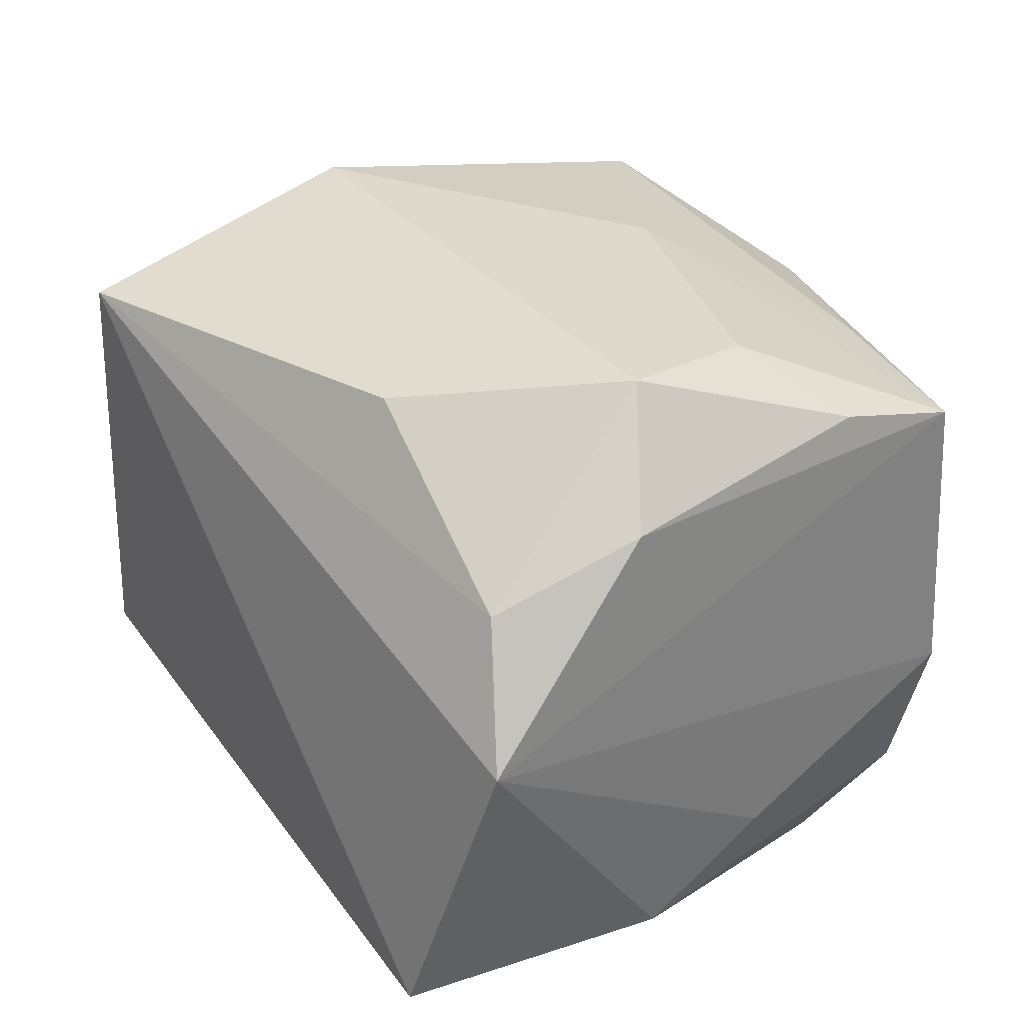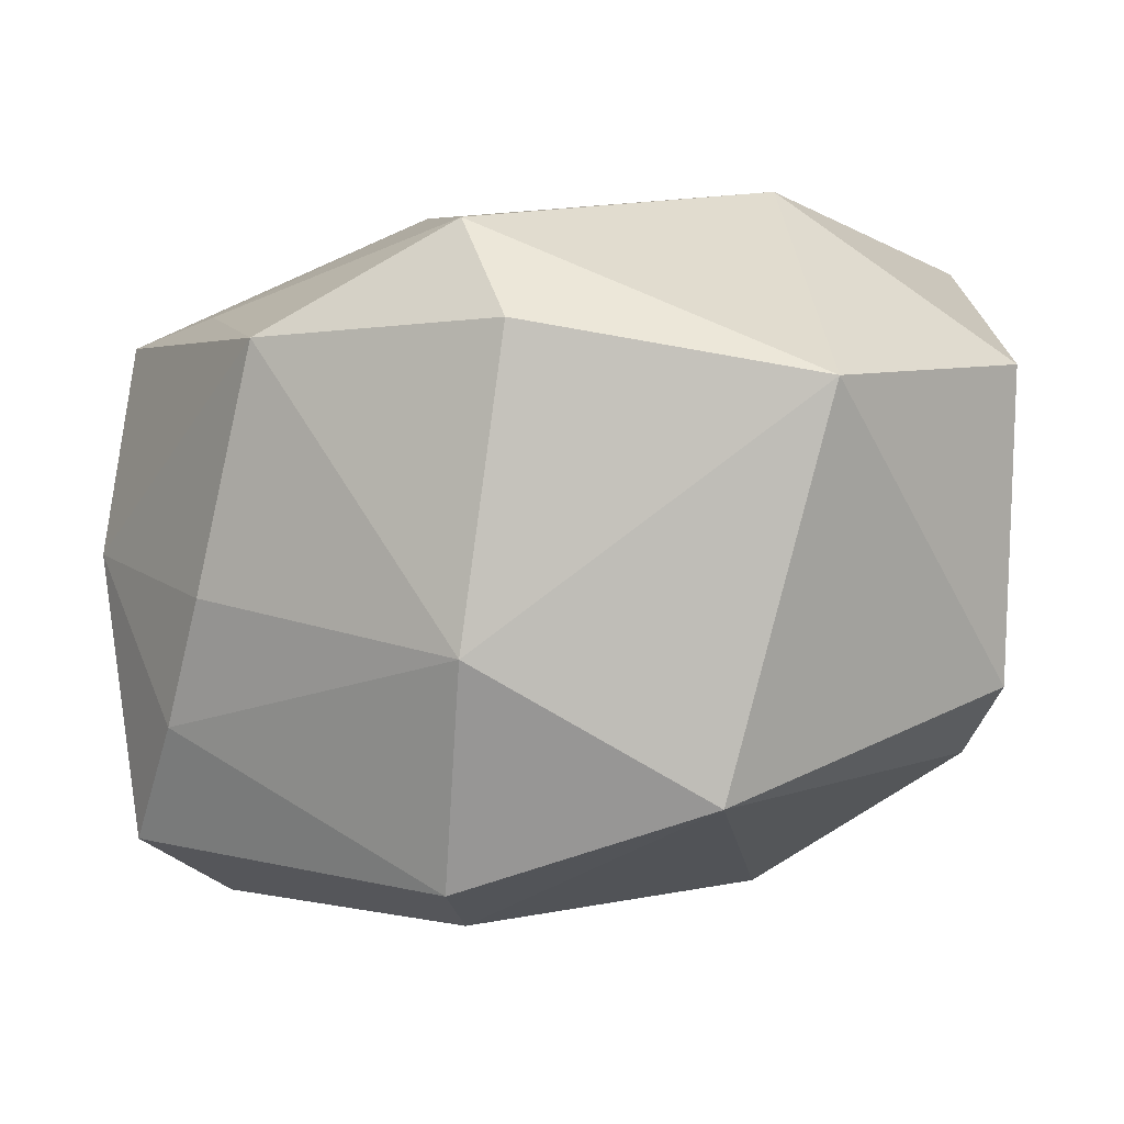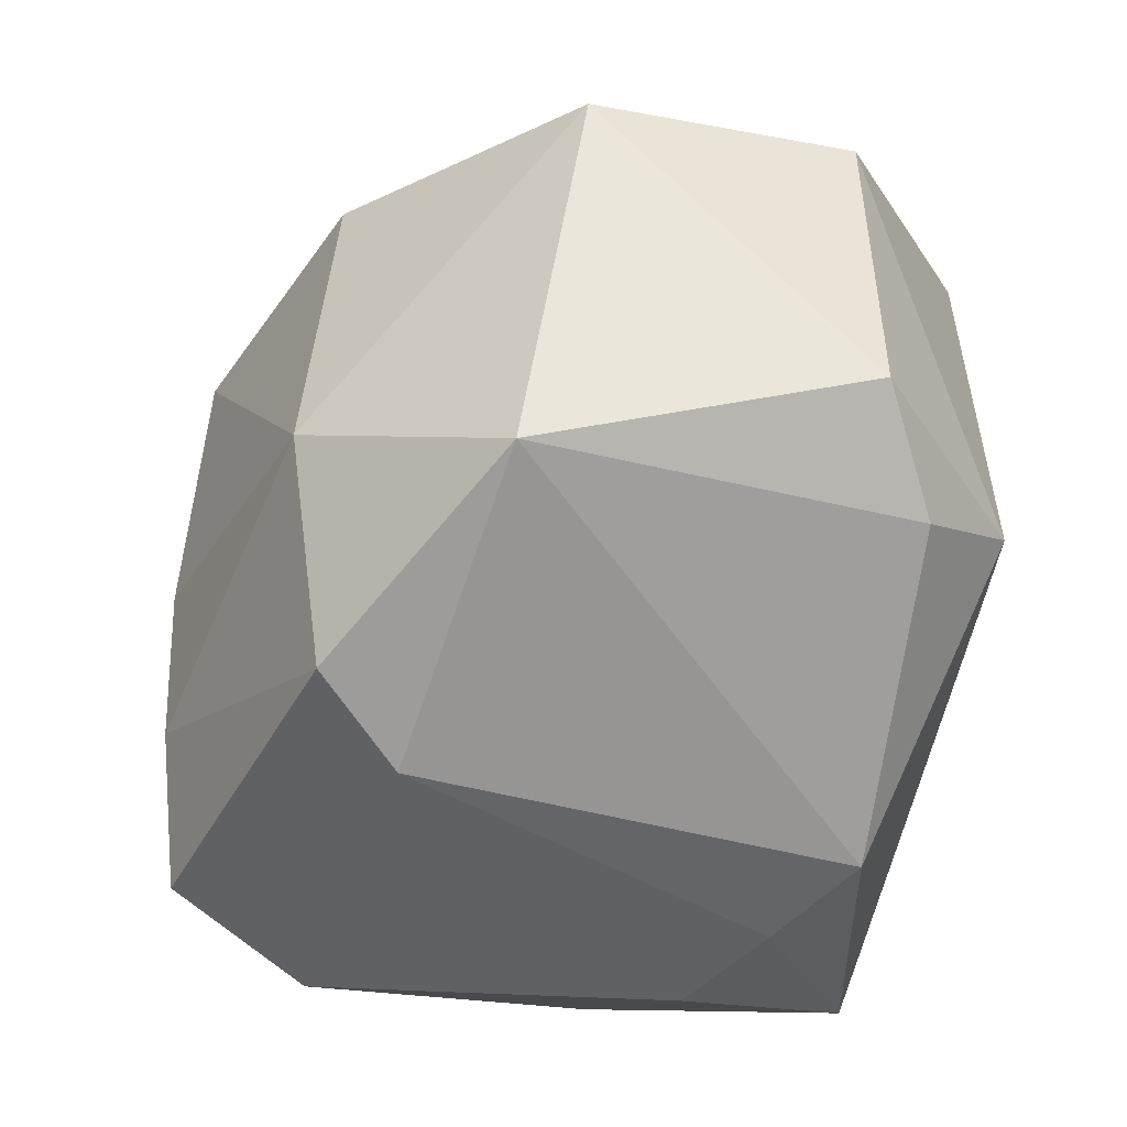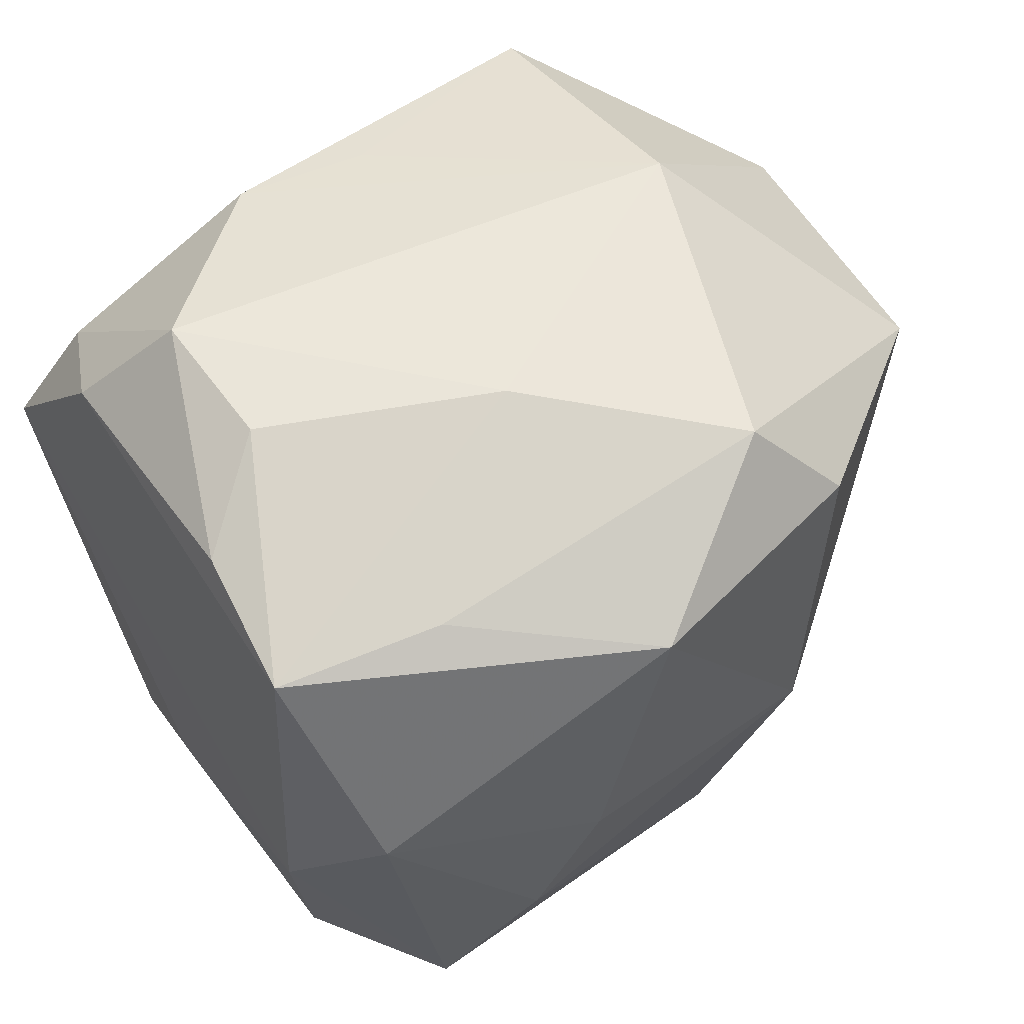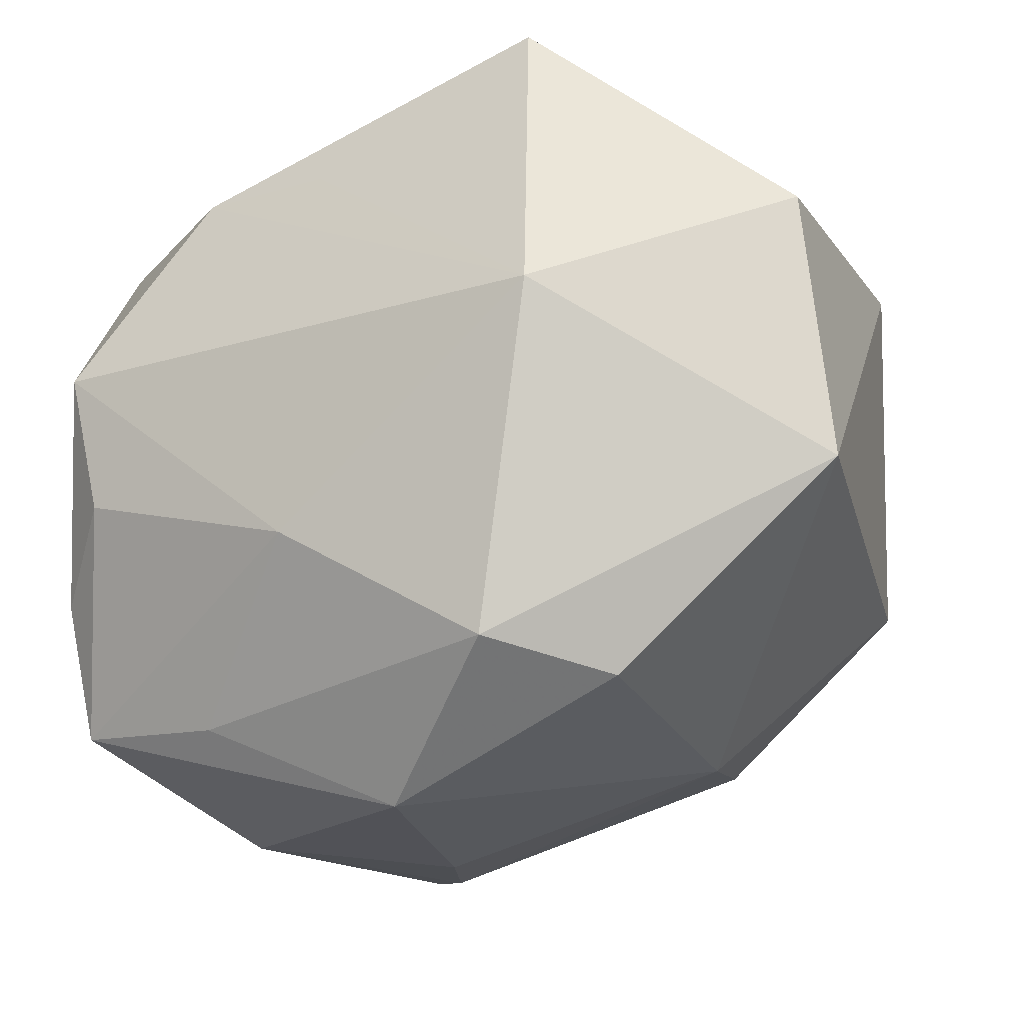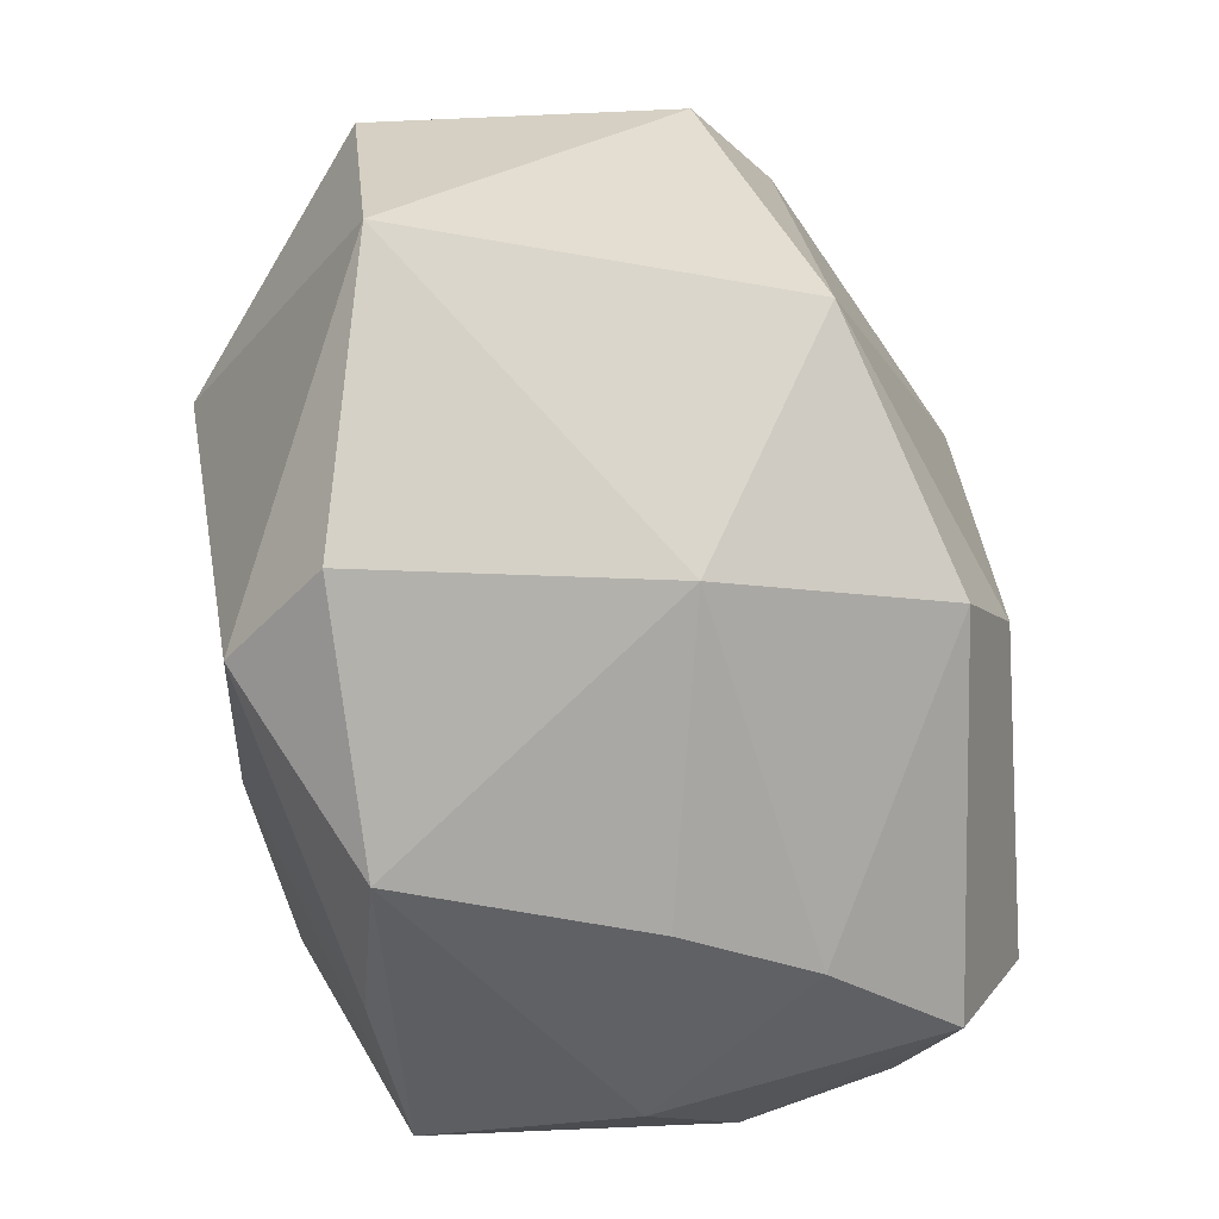
<metadata>
{"format":"obj","ext":"obj","renderer":"f3d","projection":"perspective","resolution":1024,"background":"white","views":[{"elev":33.7,"azim":-125.0,"up":"+Z"},{"elev":-1.9,"azim":48.1,"up":"+Z"},{"elev":-47.0,"azim":77.7,"up":"+Z"},{"elev":49.8,"azim":-27.2,"up":"+Z"},{"elev":-20.5,"azim":29.5,"up":"+Y"},{"elev":-59.0,"azim":97.1,"up":"+Y"}]}
</metadata>
<code>
v -0.02407 -0.01062 0.01832
v -0.002176 -0.0101 0.02333
v -0.00546 0.01385 -0.02464
v 0.001219 -0.0274 0.01336
v 0.02626 -0.009806 -0.01634
v -0.01921 -0.02549 6.63e-05
v -0.0003964 0.01683 0.02223
v -0.009889 0.01695 0.02226
v -0.02268 0.02434 -0.01634
v 0.01748 0.00401 0.0243
v -0.02012 0.004434 0.0243
v 0.01205 -0.01888 0.02073
v 0.01847 -0.02073 0.01364
v 0.02268 0.01712 -0.01366
v -0.02474 -0.02052 -0.00527
v -0.02609 -0.002896 -0.01153
v 0.005305 -0.01284 -0.02482
v -0.02387 -0.01989 0.01535
v 0.01769 0.02434 -0.008183
v -0.01241 -0.02096 0.01649
v -0.02596 0.005972 -0.01653
v -0.02283 -0.01898 -0.01528
v -0.02609 0.008414 0.01719
v 0.03194 0.01168 0.012
v -0.02339 0.01794 0.01336
v 0.01058 -0.01889 -0.02213
v 0.0159 -0.02221 -0.007189
v -0.003956 -0.02793 -0.00325
v 0.001753 0.01806 -0.02386
v 0.02987 0.01274 -0.009034
v -0.008431 -0.02712 -0.01176
v -0.02804 0.02075 0.0047
v 0.03311 -0.006807 0.009909
v 0.0159 0.02434 0.02081
v -0.01814 -0.01524 -0.02387
v -0.01504 -0.02513 -0.01956
v -0.01256 0.00958 -0.02522
v -0.01858 -0.005211 0.02298
f 24 34 10
f 14 5 29
f 14 30 5
f 19 34 24
f 24 30 19
f 30 14 19
f 19 14 29
f 11 1 38
f 38 1 18
f 28 27 4
f 33 27 5
f 33 30 24
f 5 30 33
f 24 10 33
f 33 10 12
f 34 19 9
f 9 19 29
f 32 9 21
f 34 9 32
f 2 38 18
f 12 10 2
f 2 10 11
f 11 38 2
f 20 4 12
f 18 4 20
f 12 2 20
f 20 2 18
f 12 4 13
f 13 4 27
f 13 33 12
f 27 33 13
f 7 10 34
f 35 22 21
f 28 4 6
f 6 4 18
f 21 9 37
f 37 35 21
f 21 22 16
f 16 32 21
f 23 1 11
f 18 1 23
f 23 32 18
f 11 10 8
f 10 7 8
f 8 7 34
f 5 27 26
f 22 35 36
f 15 6 18
f 15 16 22
f 22 36 15
f 15 36 6
f 18 32 15
f 32 16 15
f 3 9 29
f 3 37 9
f 25 23 11
f 11 8 25
f 32 23 25
f 34 32 25
f 25 8 34
f 31 27 28
f 31 26 27
f 31 36 26
f 28 6 31
f 6 36 31
f 29 5 17
f 5 26 17
f 17 3 29
f 37 3 17
f 35 37 17
f 17 36 35
f 26 36 17

</code>
